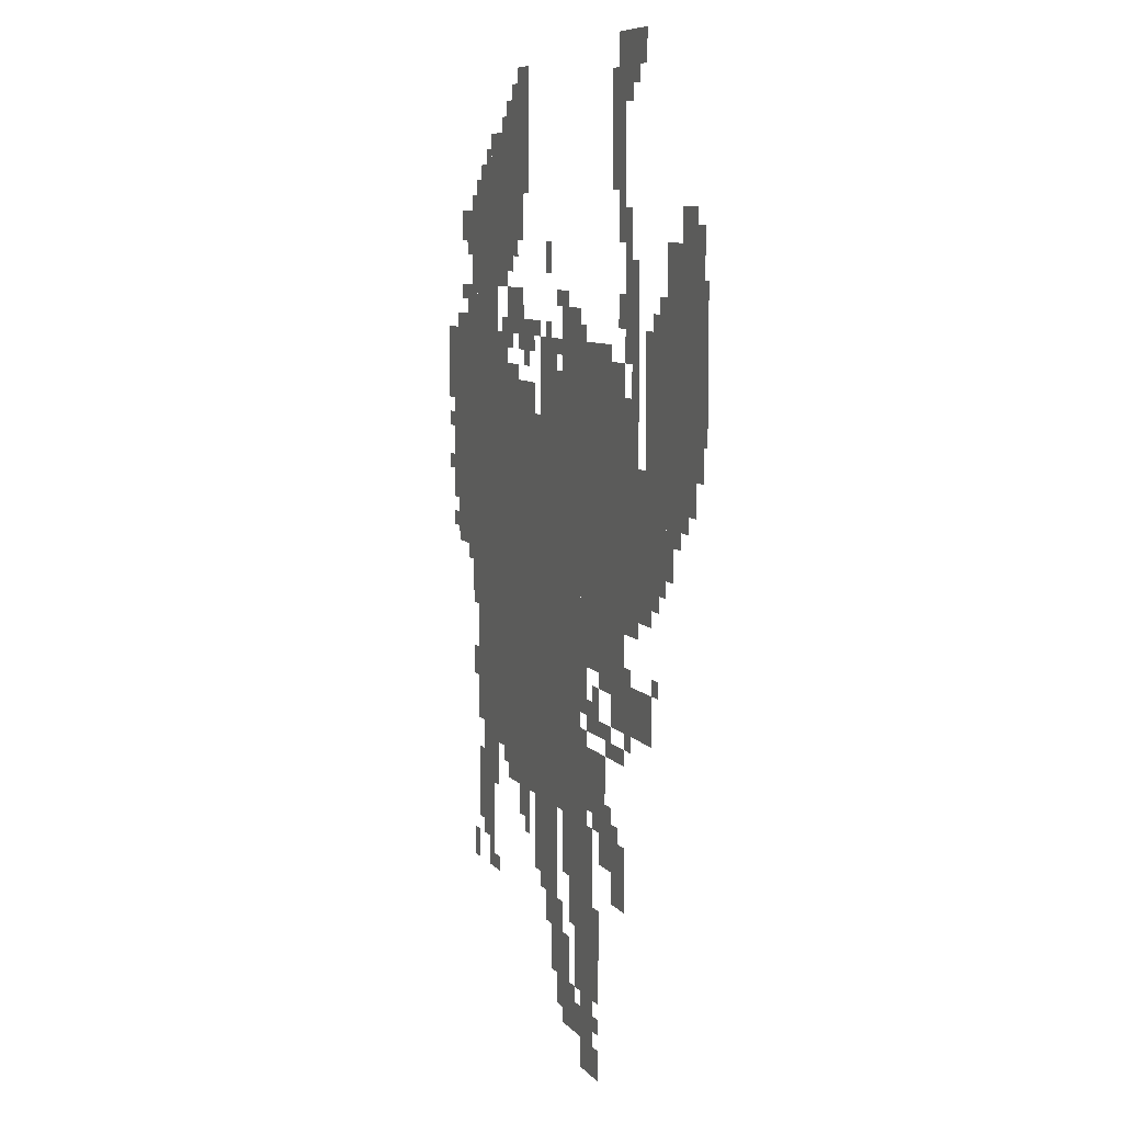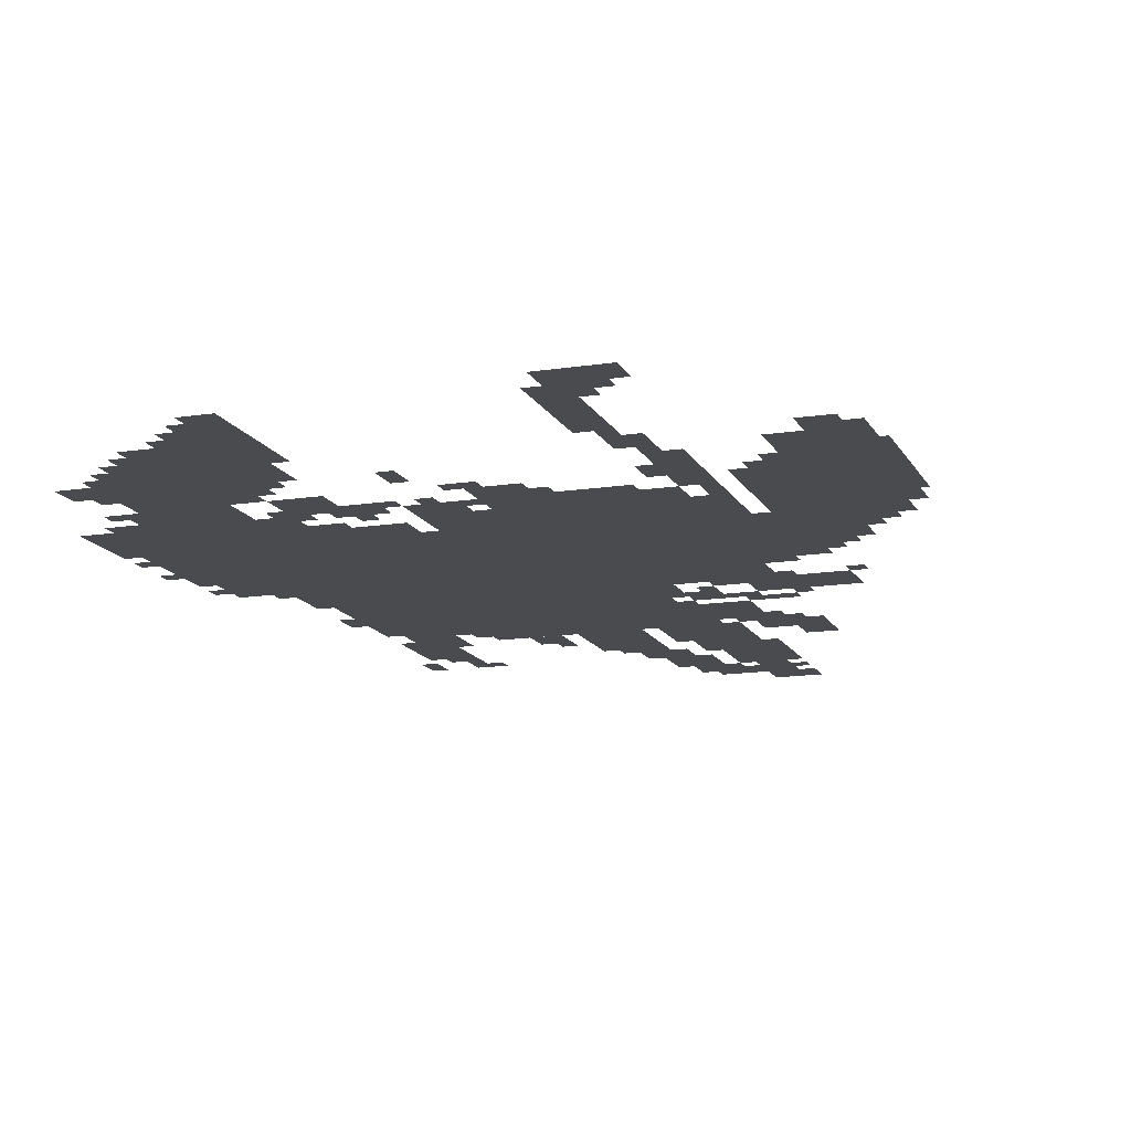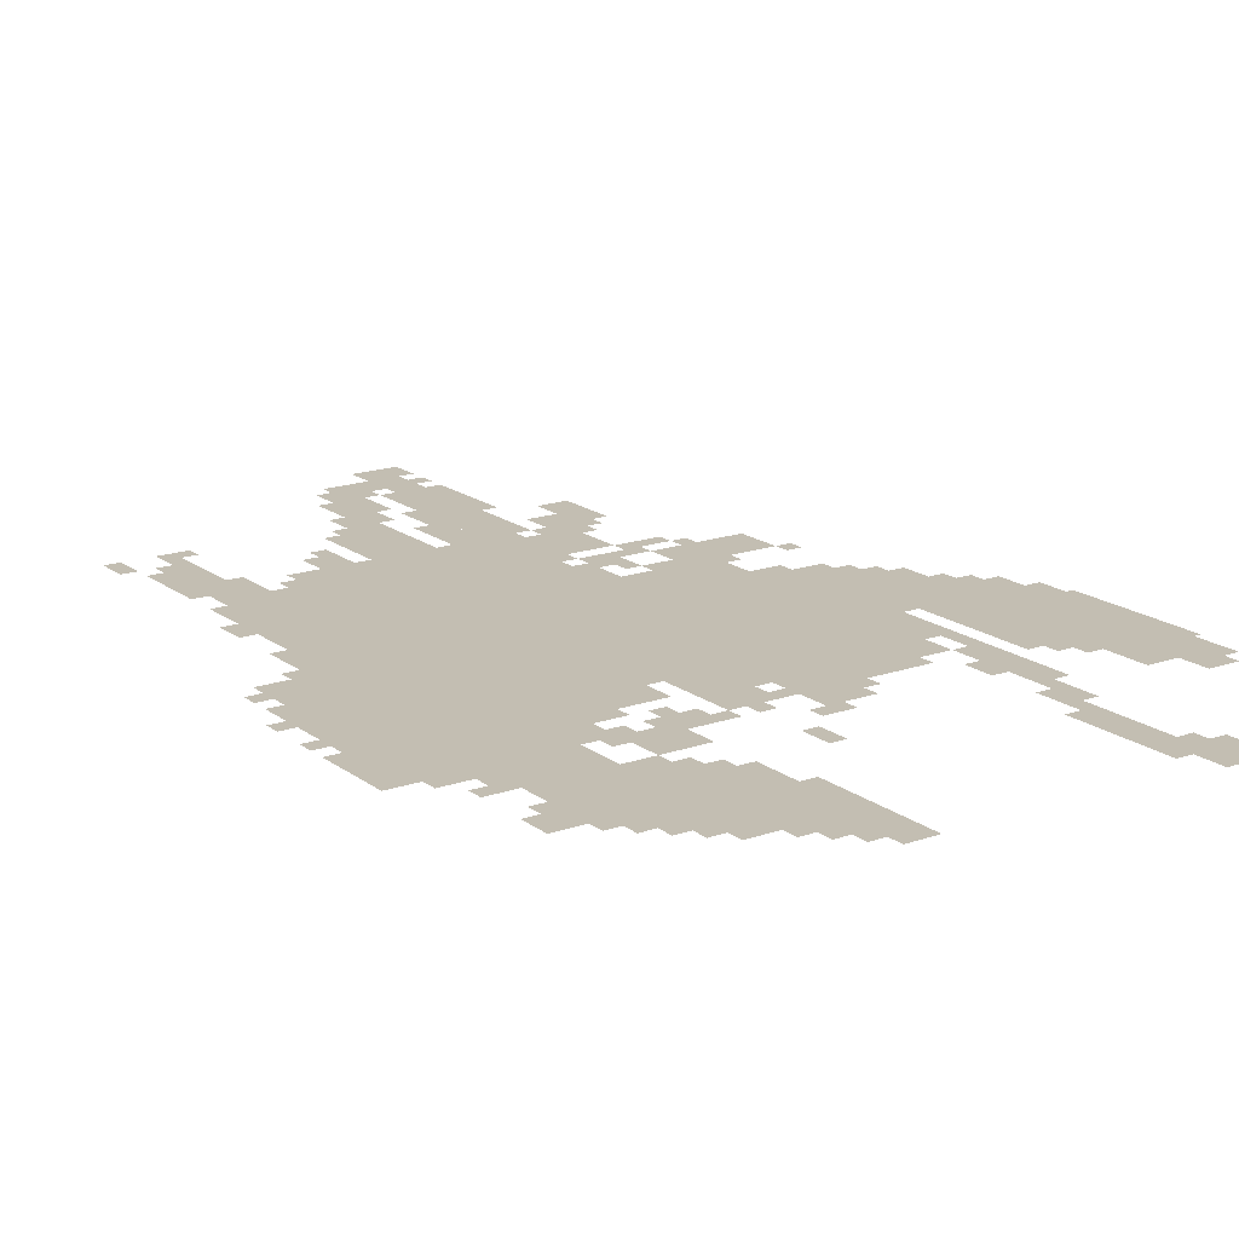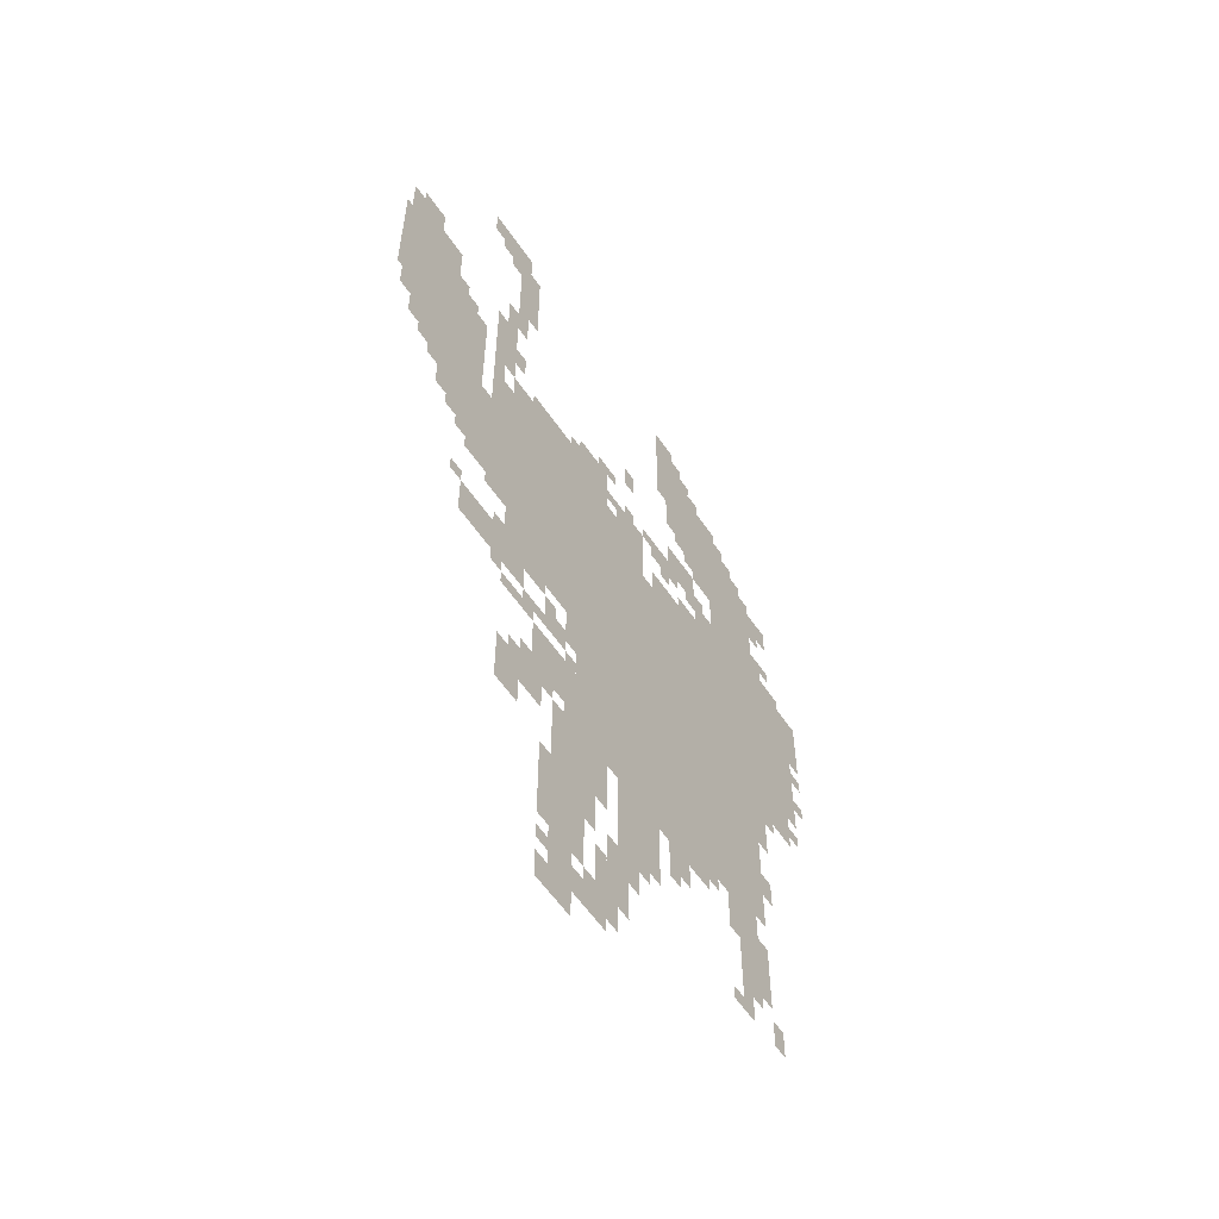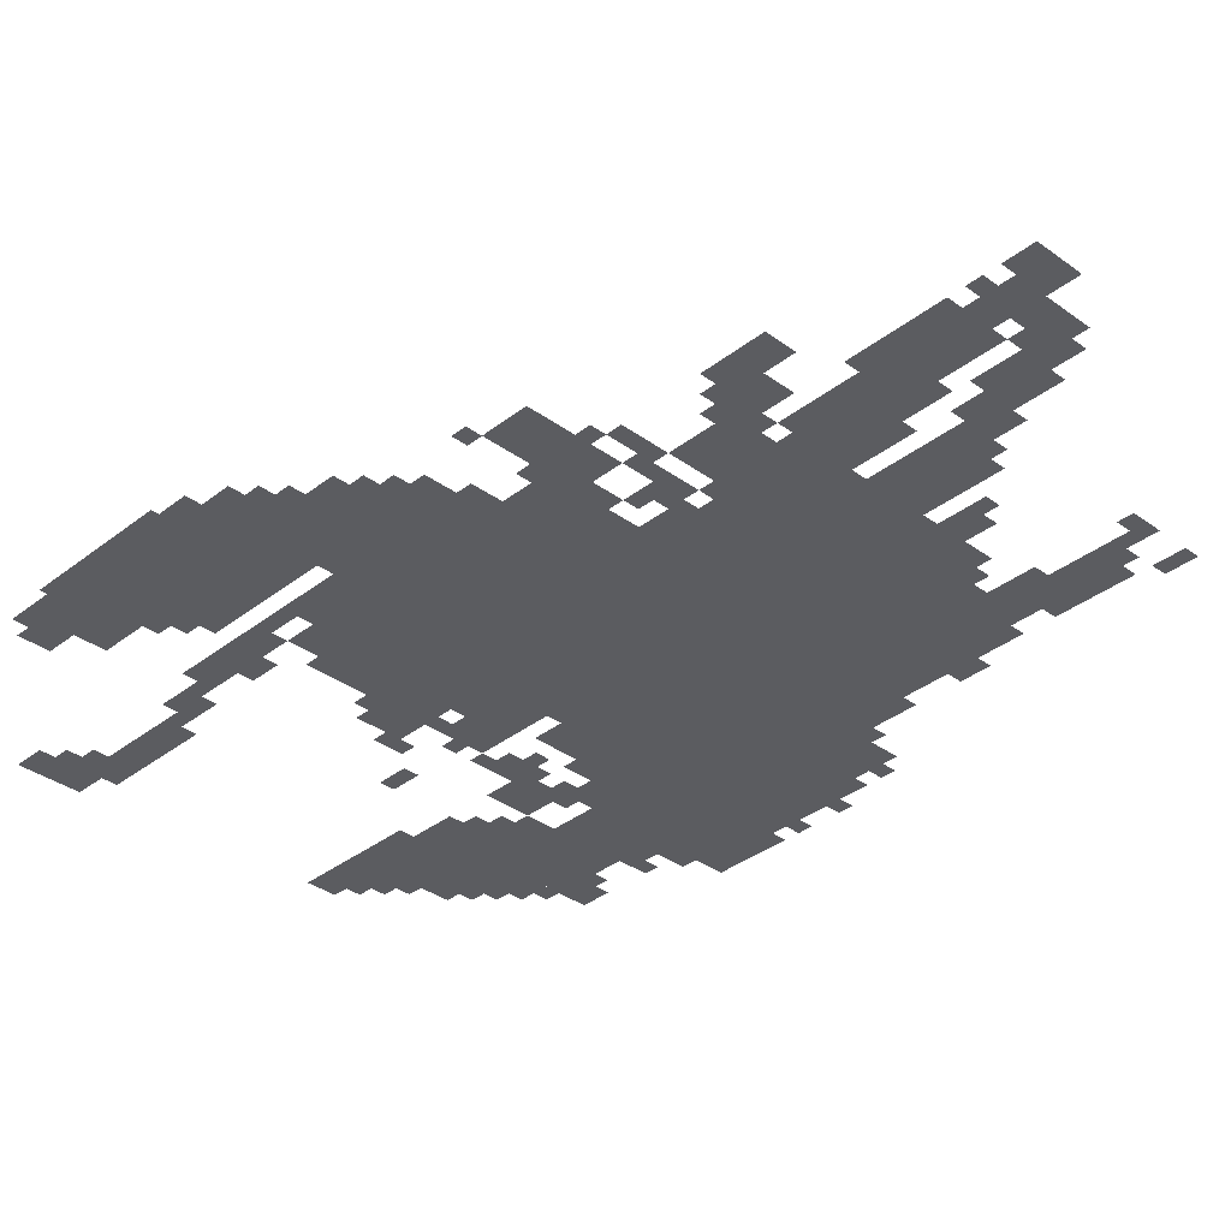
<metadata>
{"format":"obj","ext":"obj","renderer":"f3d","projection":"perspective","resolution":1024,"background":"white","views":[{"elev":8.0,"azim":-111.3,"up":"+Y"},{"elev":-14.2,"azim":-161.0,"up":"+Z"},{"elev":17.4,"azim":145.3,"up":"+Z"},{"elev":-58.5,"azim":-56.0,"up":"+Y"},{"elev":-35.1,"azim":-44.0,"up":"+Z"}]}
</metadata>
<code>
g shentong_alter_rw-mesh
v -192 607 0
v -192 959 0
v -800 959 0
v -800 607 0
v -192 959 0
v -192 1311 0
v -800 1311 0
v -800 959 0
v -800 1119 0
v -800 1439 0
v -1024 1439 0
v -1024 1119 0
v -800 831 0
v -800 1119 0
v -1024 1119 0
v -1024 831 0
v -1216 1439 0
v -1216 1663 0
v -1376 1663 0
v -1376 1439 0
v -64 991 0
v -64 1247 0
v -192 1247 0
v -192 991 0
v -192 1535 0
v -192 1791 0
v -320 1791 0
v -320 1535 0
v -64 1247 0
v -64 1503 0
v -192 1503 0
v -192 1247 0
v -1216 1247 0
v -1216 1439 0
v -1376 1439 0
v -1376 1247 0
v -192 1311 0
v -192 1535 0
v -320 1535 0
v -320 1311 0
v -352 1759 0
v -352 1919 0
v -512 1919 0
v -512 1759 0
v -1120 1247 0
v -1120 1503 0
v -1216 1503 0
v -1216 1247 0
v -384 511 0
v -384 607 0
v -608 607 0
v -608 511 0
v -704 1311 0
v -704 1535 0
v -800 1535 0
v -800 1311 0
v -1120 1023 0
v -1120 1247 0
v -1216 1247 0
v -1216 1023 0
v -608 511 0
v -608 607 0
v -832 607 0
v -832 511 0
v -544 351 0
v -544 511 0
v -672 511 0
v -672 351 0
v -960 735 0
v -960 831 0
v -1152 831 0
v -1152 735 0
v -768 319 0
v -768 511 0
v -864 511 0
v -864 319 0
v -576 1311 0
v -576 1471 0
v -672 1471 0
v -672 1311 0
v -320 1663 0
v -320 1759 0
v -480 1759 0
v -480 1663 0
v -768 159 0
v -768 319 0
v -864 319 0
v -864 159 0
v -1024 927 0
v -1024 1151 0
v -1088 1151 0
v -1088 927 0
v -1024 1151 0
v -1024 1375 0
v -1088 1375 0
v -1088 1151 0
v -832 543 0
v -832 671 0
v -928 671 0
v -928 543 0
v -384 1471 0
v -384 1567 0
v -480 1567 0
v -480 1471 0
v -896 447 0
v -896 543 0
v -992 543 0
v -992 447 0
v -1216 1183 0
v -1216 1247 0
v -1344 1247 0
v -1344 1183 0
v -704 383 0
v -704 511 0
v -768 511 0
v -768 383 0
v -992 1983 0
v -992 2047 0
v -1120 2047 0
v -1120 1983 0
v -320 1311 0
v -320 1375 0
v -448 1375 0
v -448 1311 0
v -224 479 0
v -224 607 0
v -288 607 0
v -288 479 0
v -224 351 0
v -224 479 0
v -288 479 0
v -288 351 0
v -960 1855 0
v -960 1983 0
v -1024 1983 0
v -1024 1855 0
v -1024 1535 0
v -1024 1631 0
v -1088 1631 0
v -1088 1535 0
v -960 1759 0
v -960 1855 0
v -1024 1855 0
v -1024 1759 0
v -448 1919 0
v -448 2015 0
v -512 2015 0
v -512 1919 0
v -320 1567 0
v -320 1663 0
v -384 1663 0
v -384 1567 0
v -320 1375 0
v -320 1471 0
v -384 1471 0
v -384 1375 0
v -288 1791 0
v -288 1887 0
v -352 1887 0
v -352 1791 0
v -1024 1439 0
v -1024 1535 0
v -1088 1535 0
v -1088 1439 0
v -800 63 0
v -800 159 0
v -864 159 0
v -864 63 0
v -640 223 0
v -640 319 0
v -704 319 0
v -704 223 0
v -32 1279 0
v -32 1471 0
v -64 1471 0
v -64 1279 0
v -32 1087 0
v -32 1279 0
v -64 1279 0
v -64 1087 0
v -448 1311 0
v -448 1375 0
v -544 1375 0
v -544 1311 0
v -1376 1439 0
v -1376 1599 0
v -1391 1599 0
v -1391 1439 0
v -1088 1087 0
v -1088 1247 0
v -1120 1247 0
v -1120 1087 0
v -736 63 0
v -736 127 0
v -800 127 0
v -800 63 0
v -1280 1663 0
v -1280 1727 0
v -1344 1727 0
v -1344 1663 0
v -832 703 0
v -832 767 0
v -896 767 0
v -896 703 0
v -96 1663 0
v -96 1727 0
v -160 1727 0
v -160 1663 0
v -992 1663 0
v -992 1727 0
v -1056 1727 0
v -1056 1663 0
v -448 447 0
v -448 511 0
v -512 511 0
v -512 447 0
v -160 1631 0
v -160 1759 0
v -192 1759 0
v -192 1631 0
v -800 0 0
v -800 63 0
v -864 63 0
v -864 0 0
v -1088 959 0
v -1088 1087 0
v -1120 1087 0
v -1120 959 0
v -1376 1311 0
v -1376 1439 0
v -1391 1439 0
v -1391 1311 0
v -640 159 0
v -640 223 0
v -704 223 0
v -704 159 0
v -160 1503 0
v -160 1631 0
v -192 1631 0
v -192 1503 0
v -192 447 0
v -192 543 0
v -224 543 0
v -224 447 0
v 0 1375 0
v 0 1471 0
v -32 1471 0
v -32 1375 0
v -704 159 0
v -704 255 0
v -736 255 0
v -736 159 0
v -864 159 0
v -864 255 0
v -896 255 0
v -896 159 0
v -704 63 0
v -704 159 0
v -736 159 0
v -736 63 0
v -864 255 0
v -864 351 0
v -896 351 0
v -896 255 0
v -800 1439 0
v -800 1471 0
v -896 1471 0
v -896 1439 0
v -384 1375 0
v -384 1407 0
v -448 1407 0
v -448 1375 0
v -992 1503 0
v -992 1567 0
v -1024 1567 0
v -1024 1503 0
v -1184 1503 0
v -1184 1567 0
v -1216 1567 0
v -1216 1503 0
v -1056 1375 0
v -1056 1439 0
v -1088 1439 0
v -1088 1375 0
v -512 1439 0
v -512 1503 0
v -544 1503 0
v -544 1439 0
v -256 1791 0
v -256 1855 0
v -288 1855 0
v -288 1791 0
v -1024 1919 0
v -1024 1983 0
v -1056 1983 0
v -1056 1919 0
v -416 1919 0
v -416 1983 0
v -448 1983 0
v -448 1919 0
v -384 1599 0
v -384 1663 0
v -416 1663 0
v -416 1599 0
v -672 1535 0
v -672 1567 0
v -736 1567 0
v -736 1535 0
v -96 1535 0
v -96 1567 0
v -160 1567 0
v -160 1535 0
v -608 1599 0
v -608 1663 0
v -640 1663 0
v -640 1599 0
v -256 287 0
v -256 351 0
v -288 351 0
v -288 287 0
v -160 287 0
v -160 351 0
v -192 351 0
v -192 287 0
v -960 383 0
v -960 447 0
v -992 447 0
v -992 383 0
v -672 95 0
v -672 159 0
v -704 159 0
v -704 95 0
v -608 255 0
v -608 319 0
v -640 319 0
v -640 255 0
v -864 0 0
v -864 63 0
v -896 63 0
v -896 0 0
v -896 799 0
v -896 831 0
v -960 831 0
v -960 799 0
v -1120 959 0
v -1120 1023 0
v -1152 1023 0
v -1152 959 0
v -1248 1119 0
v -1248 1183 0
v -1280 1183 0
v -1280 1119 0
v -320 575 0
v -320 607 0
v -384 607 0
v -384 575 0
v -896 703 0
v -896 735 0
v -960 735 0
v -960 703 0
v -160 703 0
v -160 767 0
v -192 767 0
v -192 703 0
v -288 479 0
v -288 543 0
v -320 543 0
v -320 479 0
v -288 543 0
v -288 607 0
v -320 607 0
v -320 543 0
v -992 447 0
v -992 511 0
v -1024 511 0
v -1024 447 0
v -480 1439 0
v -480 1503 0
v -512 1503 0
v -512 1439 0
v -992 383 0
v -992 447 0
v -1024 447 0
v -1024 383 0
v -160 863 0
v -160 927 0
v -192 927 0
v -192 863 0
v -896 1439 0
v -896 1471 0
v -960 1471 0
v -960 1439 0
v 0 1311 0
v 0 1375 0
v -32 1375 0
v -32 1311 0
v -192 383 0
v -192 447 0
v -224 447 0
v -224 383 0
v -1216 1055 0
v -1216 1119 0
v -1248 1119 0
v -1248 1055 0
v -1216 1119 0
v -1216 1183 0
v -1248 1183 0
v -1248 1119 0
v -672 1343 0
v -672 1407 0
v -704 1407 0
v -704 1343 0
v -160 927 0
v -160 991 0
v -192 991 0
v -192 927 0
v -736 319 0
v -736 383 0
v -768 383 0
v -768 319 0
v -576 319 0
v -576 351 0
v -640 351 0
v -640 319 0
v -928 671 0
v -928 703 0
v -992 703 0
v -992 671 0
v -800 639 0
v -800 703 0
v -832 703 0
v -832 639 0
v -800 767 0
v -800 831 0
v -832 831 0
v -832 767 0
v -128 959 0
v -128 991 0
v -160 991 0
v -160 959 0
v -800 1471 0
v -800 1503 0
v -832 1503 0
v -832 1471 0
v -32 1023 0
v -32 1055 0
v -64 1055 0
v -64 1023 0
v -1152 991 0
v -1152 1023 0
v -1184 1023 0
v -1184 991 0
v -672 1439 0
v -672 1471 0
v -704 1471 0
v -704 1439 0
v 0 1247 0
v 0 1279 0
v -32 1279 0
v -32 1247 0
v 0 1151 0
v 0 1183 0
v -32 1183 0
v -32 1151 0
v -384 1439 0
v -384 1471 0
v -416 1471 0
v -416 1439 0
v -1280 1151 0
v -1280 1183 0
v -1312 1183 0
v -1312 1151 0
v -448 1439 0
v -448 1471 0
v -480 1471 0
v -480 1439 0
v -1024 831 0
v -1024 863 0
v -1056 863 0
v -1056 831 0
v -864 511 0
v -864 543 0
v -896 543 0
v -896 511 0
v -928 543 0
v -928 575 0
v -960 575 0
v -960 543 0
v -480 415 0
v -480 447 0
v -512 447 0
v -512 415 0
v -736 127 0
v -736 159 0
v -768 159 0
v -768 127 0
v -288 287 0
v -288 319 0
v -320 319 0
v -320 287 0
v -864 767 0
v -864 799 0
v -896 799 0
v -896 767 0
v -1152 831 0
v -1152 863 0
v -1184 863 0
v -1184 831 0
v -1024 703 0
v -1024 735 0
v -1056 735 0
v -1056 703 0
v -352 543 0
v -352 575 0
v -384 575 0
v -384 543 0
v -864 95 0
v -864 127 0
v -896 127 0
v -896 95 0
v -480 1407 0
v -480 1439 0
v -512 1439 0
v -512 1407 0
v -672 1311 0
v -672 1343 0
v -704 1343 0
v -704 1311 0
v -1056 1951 0
v -1056 1983 0
v -1088 1983 0
v -1088 1951 0
v -224 1791 0
v -224 1823 0
v -256 1823 0
v -256 1791 0
v -384 1919 0
v -384 1951 0
v -416 1951 0
v -416 1919 0
v -736 287 0
v -736 319 0
v -768 319 0
v -768 287 0
v -640 319 0
v -640 351 0
v -672 351 0
v -672 319 0
v -992 671 0
v -992 703 0
v -1024 703 0
v -1024 671 0
v -800 735 0
v -800 767 0
v -832 767 0
v -832 735 0
v -800 607 0
v -800 639 0
v -832 639 0
v -832 607 0
v -320 1759 0
v -320 1791 0
v -352 1791 0
v -352 1759 0
v -1152 1503 0
v -1152 1535 0
v -1184 1535 0
v -1184 1503 0
v -128 1503 0
v -128 1535 0
v -160 1535 0
v -160 1503 0
v -352 1471 0
v -352 1503 0
v -384 1503 0
v -384 1471 0
v -608 1471 0
v -608 1503 0
v -640 1503 0
v -640 1471 0
v -544 1471 0
v -544 1503 0
v -576 1503 0
v -576 1471 0
v -1344 1663 0
v -1344 1695 0
v -1376 1695 0
v -1376 1663 0
v -992 1727 0
v -992 1759 0
v -1024 1759 0
v -1024 1727 0
v -128 1631 0
v -128 1663 0
v -160 1663 0
v -160 1631 0
v -1024 1631 0
v -1024 1663 0
v -1056 1663 0
v -1056 1631 0
v -416 1631 0
v -416 1663 0
v -448 1663 0
v -448 1631 0
g shentong_alter_rw-mesh_0
f 3 2 1
f 1 4 3
f 7 6 5
f 5 8 7
f 11 10 9
f 9 12 11
f 15 14 13
f 13 16 15
f 19 18 17
f 17 20 19
f 23 22 21
f 21 24 23
f 27 26 25
f 25 28 27
f 31 30 29
f 29 32 31
f 35 34 33
f 33 36 35
f 39 38 37
f 37 40 39
f 43 42 41
f 41 44 43
f 47 46 45
f 45 48 47
f 51 50 49
f 49 52 51
f 55 54 53
f 53 56 55
f 59 58 57
f 57 60 59
f 63 62 61
f 61 64 63
f 67 66 65
f 65 68 67
f 71 70 69
f 69 72 71
f 75 74 73
f 73 76 75
f 79 78 77
f 77 80 79
f 83 82 81
f 81 84 83
f 87 86 85
f 85 88 87
f 91 90 89
f 89 92 91
f 95 94 93
f 93 96 95
f 99 98 97
f 97 100 99
f 103 102 101
f 101 104 103
f 107 106 105
f 105 108 107
f 111 110 109
f 109 112 111
f 115 114 113
f 113 116 115
f 119 118 117
f 117 120 119
f 123 122 121
f 121 124 123
f 127 126 125
f 125 128 127
f 131 130 129
f 129 132 131
f 135 134 133
f 133 136 135
f 139 138 137
f 137 140 139
f 143 142 141
f 141 144 143
f 147 146 145
f 145 148 147
f 151 150 149
f 149 152 151
f 155 154 153
f 153 156 155
f 159 158 157
f 157 160 159
f 163 162 161
f 161 164 163
f 167 166 165
f 165 168 167
f 171 170 169
f 169 172 171
f 175 174 173
f 173 176 175
f 179 178 177
f 177 180 179
f 183 182 181
f 181 184 183
f 187 186 185
f 185 188 187
f 191 190 189
f 189 192 191
f 195 194 193
f 193 196 195
f 199 198 197
f 197 200 199
f 203 202 201
f 201 204 203
f 207 206 205
f 205 208 207
f 211 210 209
f 209 212 211
f 215 214 213
f 213 216 215
f 219 218 217
f 217 220 219
f 223 222 221
f 221 224 223
f 227 226 225
f 225 228 227
f 231 230 229
f 229 232 231
f 235 234 233
f 233 236 235
f 239 238 237
f 237 240 239
f 243 242 241
f 241 244 243
f 247 246 245
f 245 248 247
f 251 250 249
f 249 252 251
f 255 254 253
f 253 256 255
f 259 258 257
f 257 260 259
f 263 262 261
f 261 264 263
f 267 266 265
f 265 268 267
f 271 270 269
f 269 272 271
f 275 274 273
f 273 276 275
f 279 278 277
f 277 280 279
f 283 282 281
f 281 284 283
f 287 286 285
f 285 288 287
f 291 290 289
f 289 292 291
f 295 294 293
f 293 296 295
f 299 298 297
f 297 300 299
f 303 302 301
f 301 304 303
f 307 306 305
f 305 308 307
f 311 310 309
f 309 312 311
f 315 314 313
f 313 316 315
f 319 318 317
f 317 320 319
f 323 322 321
f 321 324 323
f 327 326 325
f 325 328 327
f 331 330 329
f 329 332 331
f 335 334 333
f 333 336 335
f 339 338 337
f 337 340 339
f 343 342 341
f 341 344 343
f 347 346 345
f 345 348 347
f 351 350 349
f 349 352 351
f 355 354 353
f 353 356 355
f 359 358 357
f 357 360 359
f 363 362 361
f 361 364 363
f 367 366 365
f 365 368 367
f 371 370 369
f 369 372 371
f 375 374 373
f 373 376 375
f 379 378 377
f 377 380 379
f 383 382 381
f 381 384 383
f 387 386 385
f 385 388 387
f 391 390 389
f 389 392 391
f 395 394 393
f 393 396 395
f 399 398 397
f 397 400 399
f 403 402 401
f 401 404 403
f 407 406 405
f 405 408 407
f 411 410 409
f 409 412 411
f 415 414 413
f 413 416 415
f 419 418 417
f 417 420 419
f 423 422 421
f 421 424 423
f 427 426 425
f 425 428 427
f 431 430 429
f 429 432 431
f 435 434 433
f 433 436 435
f 439 438 437
f 437 440 439
f 443 442 441
f 441 444 443
f 447 446 445
f 445 448 447
f 451 450 449
f 449 452 451
f 455 454 453
f 453 456 455
f 459 458 457
f 457 460 459
f 463 462 461
f 461 464 463
f 467 466 465
f 465 468 467
f 471 470 469
f 469 472 471
f 475 474 473
f 473 476 475
f 479 478 477
f 477 480 479
f 483 482 481
f 481 484 483
f 487 486 485
f 485 488 487
f 491 490 489
f 489 492 491
f 495 494 493
f 493 496 495
f 499 498 497
f 497 500 499
f 503 502 501
f 501 504 503
f 507 506 505
f 505 508 507
f 511 510 509
f 509 512 511
f 515 514 513
f 513 516 515
f 519 518 517
f 517 520 519
f 523 522 521
f 521 524 523
f 527 526 525
f 525 528 527
f 531 530 529
f 529 532 531
f 535 534 533
f 533 536 535
f 539 538 537
f 537 540 539
f 543 542 541
f 541 544 543
f 547 546 545
f 545 548 547
f 551 550 549
f 549 552 551
f 555 554 553
f 553 556 555
f 559 558 557
f 557 560 559
f 563 562 561
f 561 564 563
f 567 566 565
f 565 568 567
f 571 570 569
f 569 572 571
f 575 574 573
f 573 576 575
f 579 578 577
f 577 580 579
f 583 582 581
f 581 584 583
f 587 586 585
f 585 588 587
f 591 590 589
f 589 592 591
f 595 594 593
f 593 596 595
f 599 598 597
f 597 600 599
f 603 602 601
f 601 604 603

</code>
